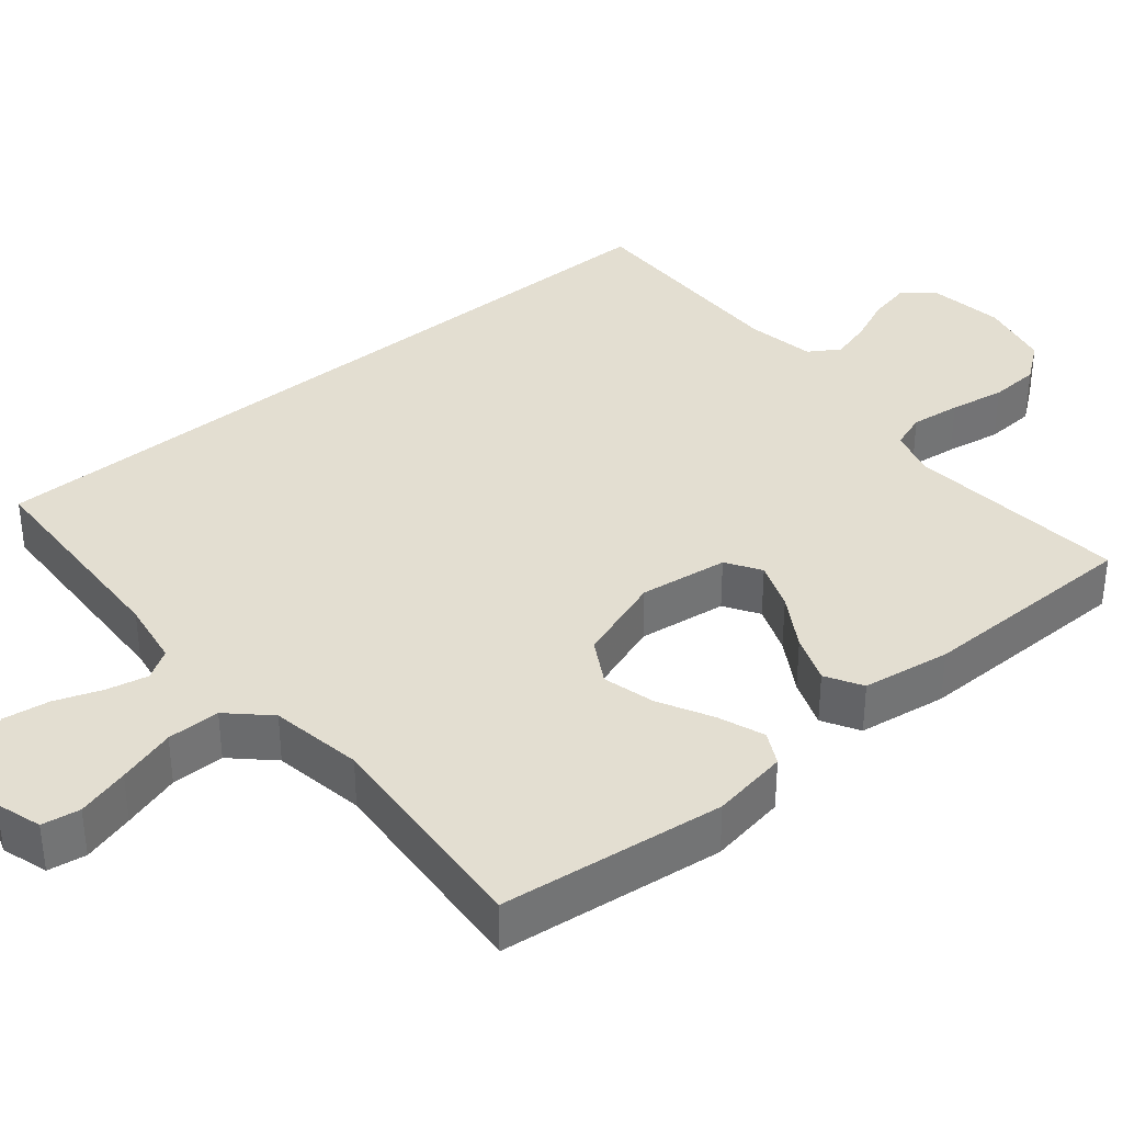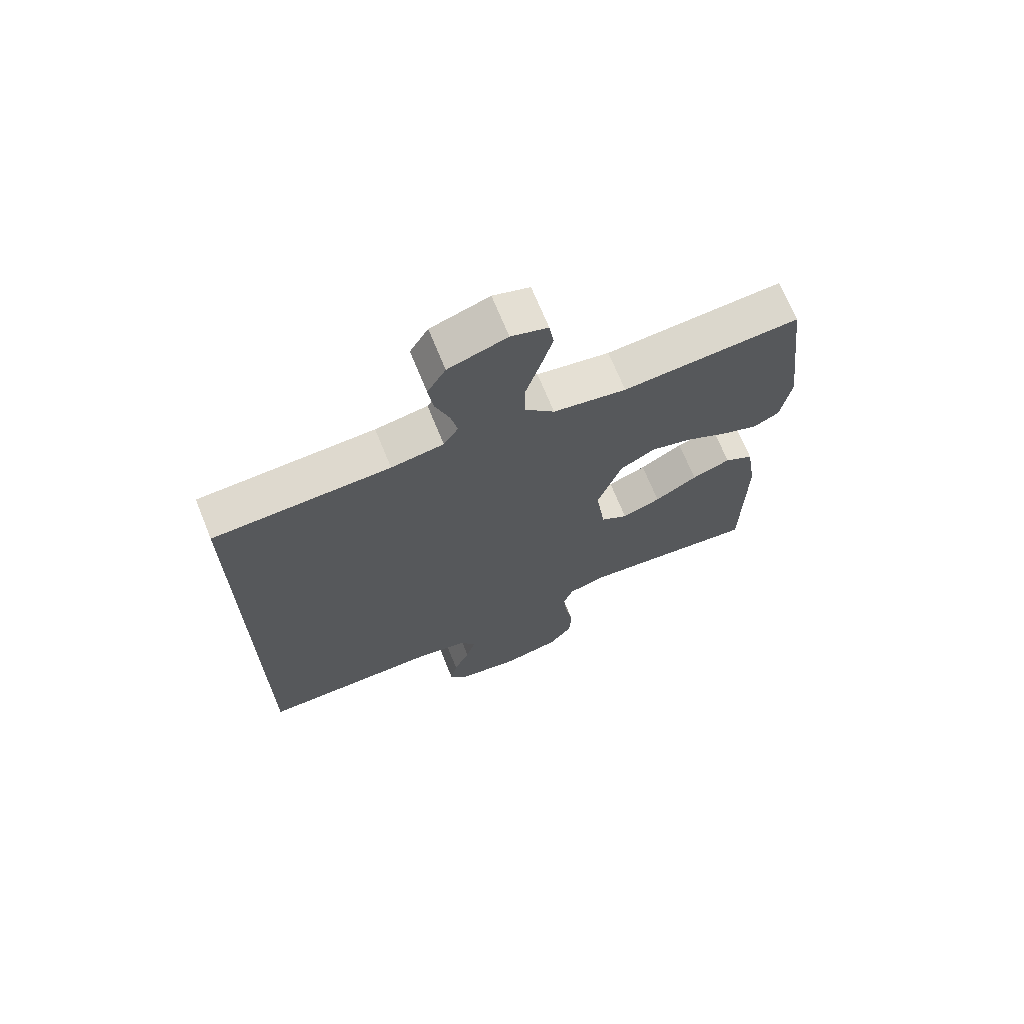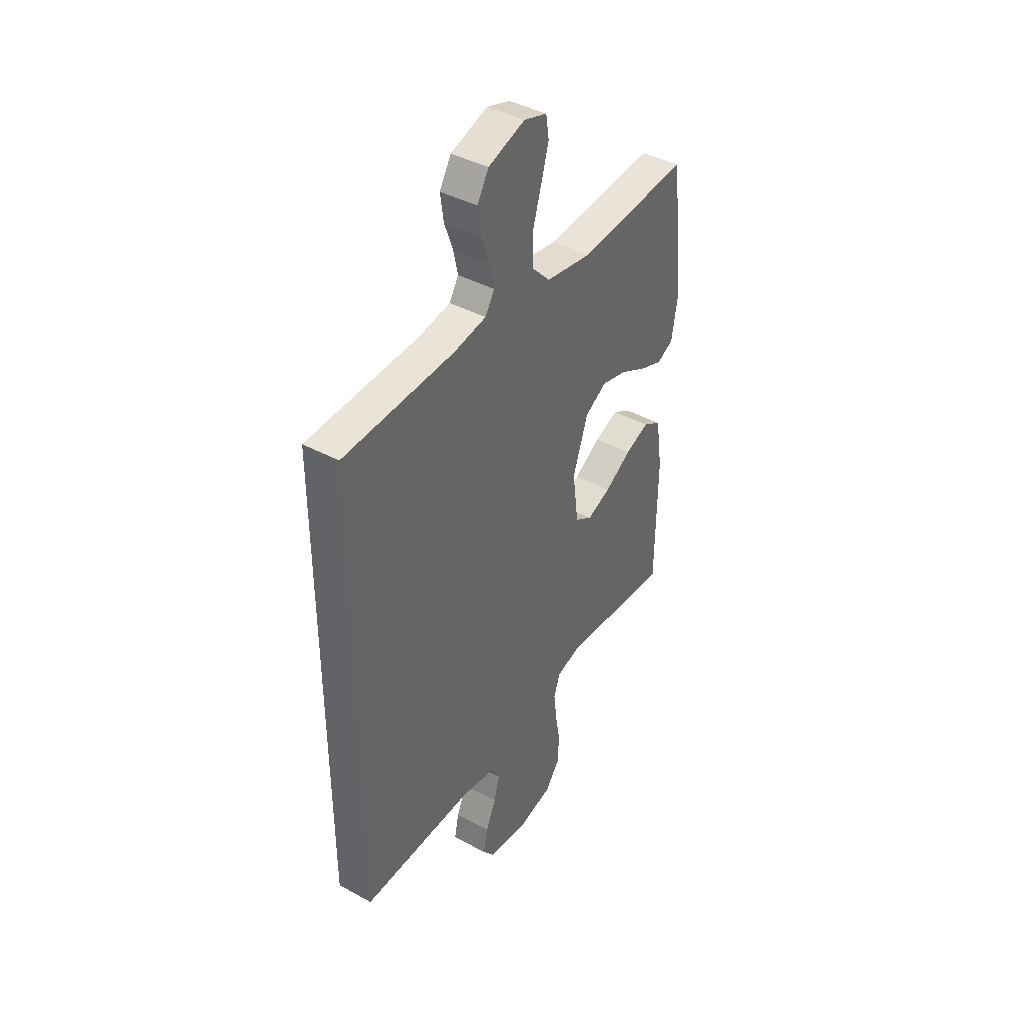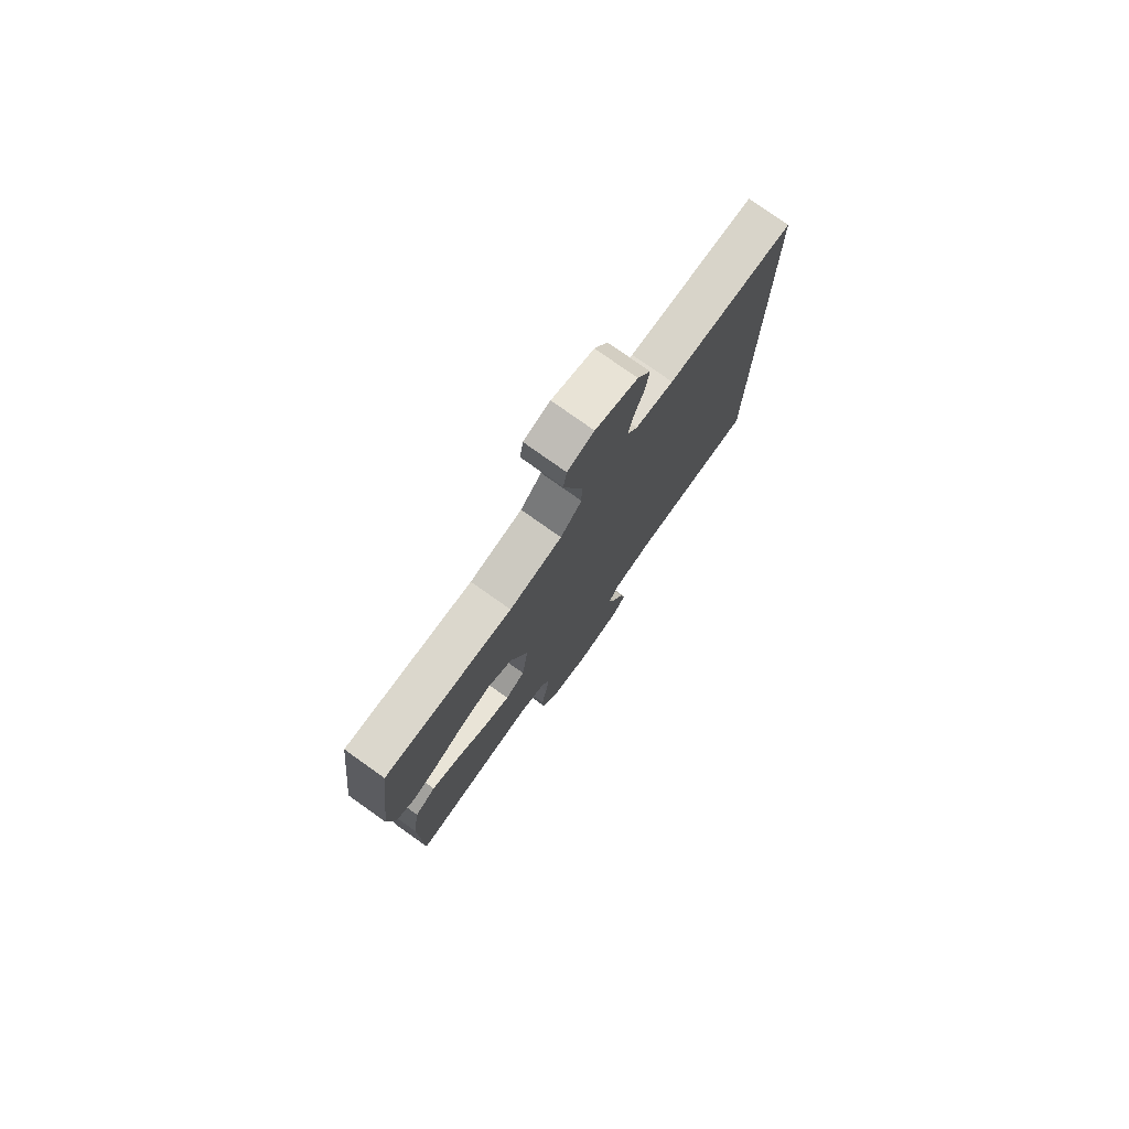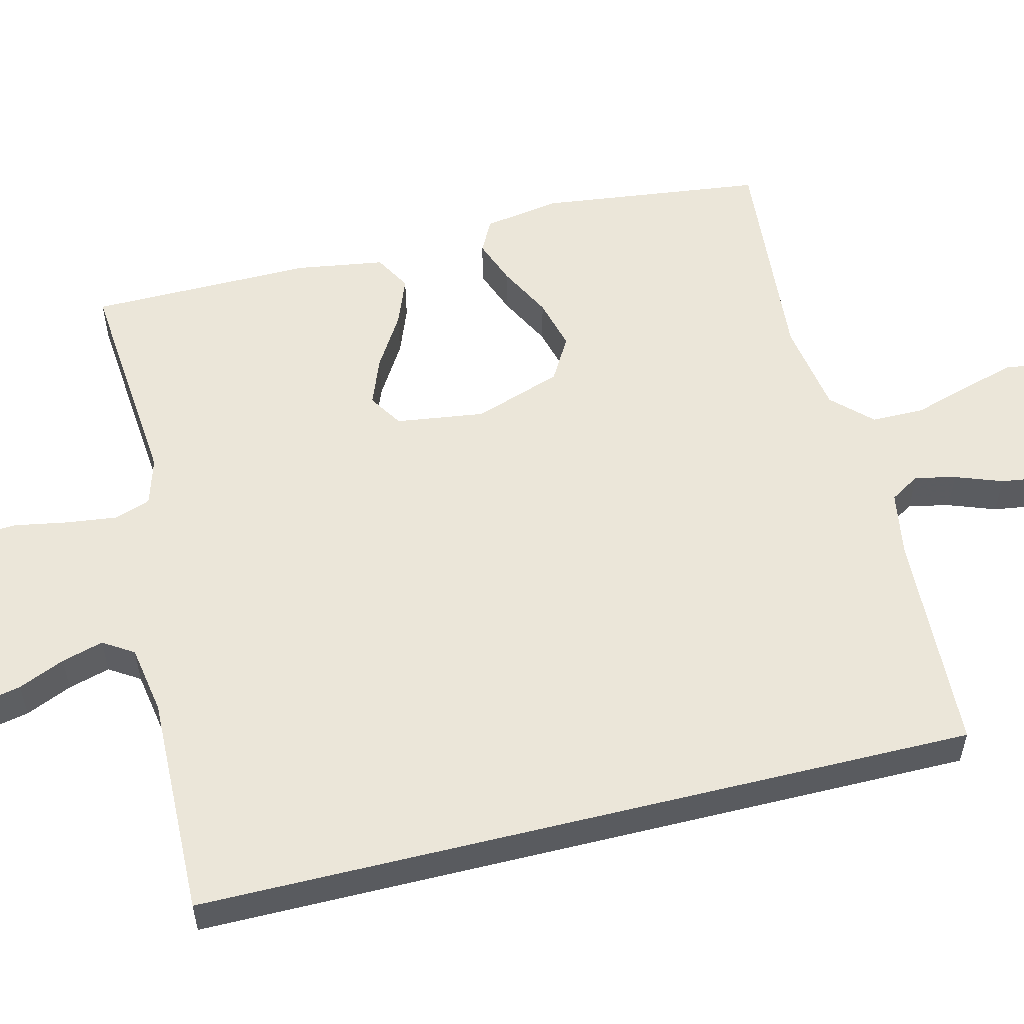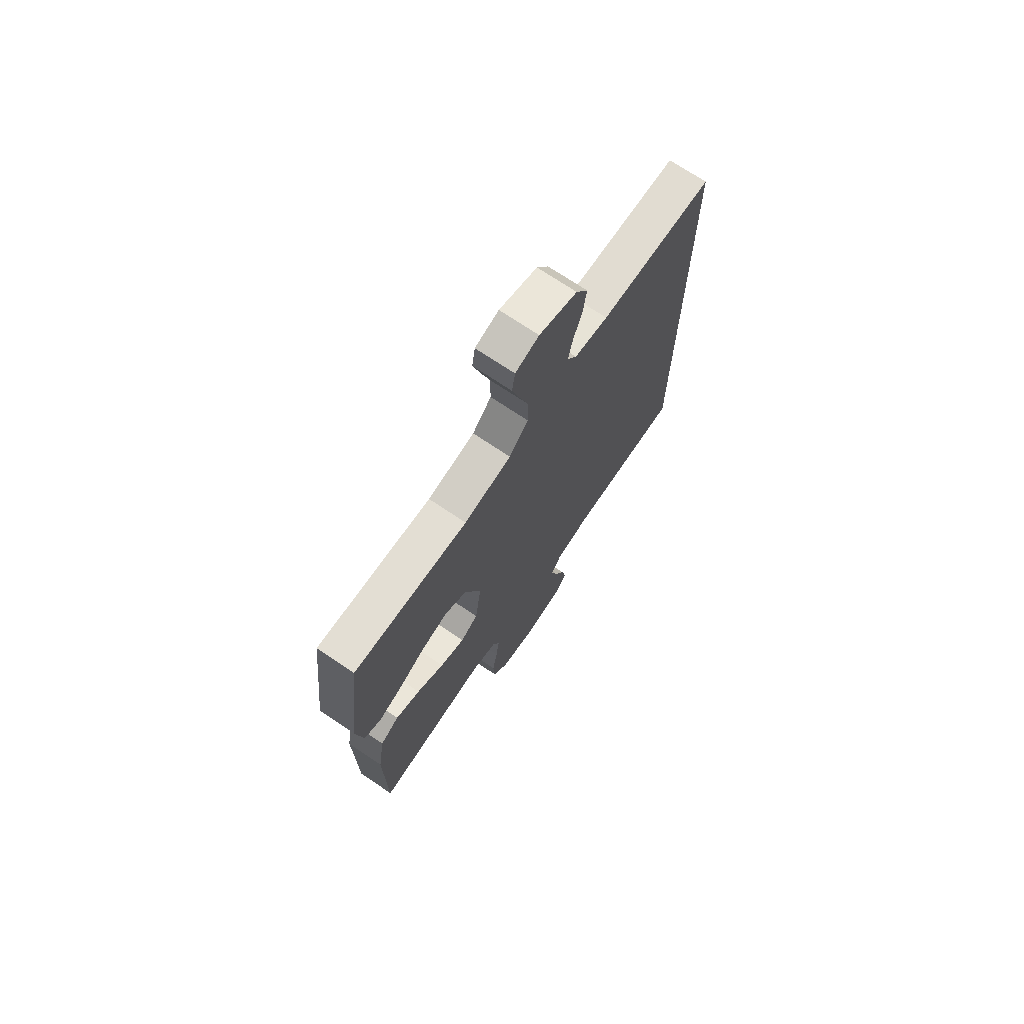
<metadata>
{"format":"obj","ext":"obj","renderer":"f3d","projection":"perspective","resolution":1024,"background":"white","views":[{"elev":36.3,"azim":50.1,"up":"+Y"},{"elev":69.7,"azim":-22.1,"up":"+Z"},{"elev":41.1,"azim":-56.4,"up":"+Z"},{"elev":77.6,"azim":125.4,"up":"+Z"},{"elev":55.4,"azim":-103.9,"up":"+Y"},{"elev":71.9,"azim":124.0,"up":"+Z"}]}
</metadata>
<code>
v -0.5 0.07 -0.541
v -0.5 0.07 0.502
v -0.2 0.07 0.516
v -0.111 0.07 0.531
v -0.086 0.07 0.571
v -0.098 0.07 0.626
v -0.121 0.07 0.689
v -0.13 0.07 0.751
v -0.099 0.07 0.803
v 0 0.07 0.836
v 0.062 0.07 0.817
v 0.07 0.07 0.766
v 0.05 0.07 0.696
v 0.026 0.07 0.618
v 0.026 0.07 0.547
v 0.076 0.07 0.495
v 0.2 0.07 0.475
v 0.5 0.07 0.5
v 0.536 0.07 0.2
v 0.519 0.07 0.097
v 0.475 0.07 0.074
v 0.413 0.07 0.097
v 0.342 0.07 0.134
v 0.272 0.07 0.152
v 0.213 0.07 0.118
v 0.172 0.07 0
v 0.188 0.07 -0.119
v 0.234 0.07 -0.148
v 0.299 0.07 -0.123
v 0.371 0.07 -0.079
v 0.436 0.07 -0.054
v 0.485 0.07 -0.082
v 0.503 0.07 -0.2
v 0.5 0.07 -0.5
v 0.2 0.07 -0.473
v 0.136 0.07 -0.492
v 0.119 0.07 -0.54
v 0.127 0.07 -0.607
v 0.14 0.07 -0.681
v 0.136 0.07 -0.749
v 0.097 0.07 -0.8
v 0 0.07 -0.822
v -0.104 0.07 -0.807
v -0.136 0.07 -0.766
v -0.124 0.07 -0.71
v -0.097 0.07 -0.648
v -0.081 0.07 -0.592
v -0.107 0.07 -0.551
v -0.2 0.07 -0.535
v -0.5 0 -0.541
v -0.5 0 0.502
v -0.2 0 0.516
v -0.111 0 0.531
v -0.086 0 0.571
v -0.098 0 0.626
v -0.121 0 0.689
v -0.13 0 0.751
v -0.099 0 0.803
v 0 0 0.836
v 0.062 0 0.817
v 0.07 0 0.766
v 0.05 0 0.696
v 0.026 0 0.618
v 0.026 0 0.547
v 0.076 0 0.495
v 0.2 0 0.475
v 0.5 0 0.5
v 0.536 0 0.2
v 0.519 0 0.097
v 0.475 0 0.074
v 0.413 0 0.097
v 0.342 0 0.134
v 0.272 0 0.152
v 0.213 0 0.118
v 0.172 0 0
v 0.188 0 -0.119
v 0.234 0 -0.148
v 0.299 0 -0.123
v 0.371 0 -0.079
v 0.436 0 -0.054
v 0.485 0 -0.082
v 0.503 0 -0.2
v 0.5 0 -0.5
v 0.2 0 -0.473
v 0.136 0 -0.492
v 0.119 0 -0.54
v 0.127 0 -0.607
v 0.14 0 -0.681
v 0.136 0 -0.749
v 0.097 0 -0.8
v 0 0 -0.822
v -0.104 0 -0.807
v -0.136 0 -0.766
v -0.124 0 -0.71
v -0.097 0 -0.648
v -0.081 0 -0.592
v -0.107 0 -0.551
v -0.2 0 -0.535
f 44 45 46
f 43 44 46
f 42 43 46
f 41 42 46
f 40 41 46
f 39 40 46
f 38 39 46
f 37 38 46 47
f 36 37 47 48
f 33 34 35
f 32 33 35
f 31 32 35
f 30 31 35
f 29 30 35
f 36 48 49
f 35 36 49
f 29 35 49
f 28 29 49
f 21 22 23
f 20 21 23
f 19 20 23
f 18 19 23
f 17 18 23
f 16 17 23 24
f 15 16 24 25
f 12 13 14
f 11 12 14
f 10 11 14
f 9 10 14
f 8 9 14
f 7 8 14
f 6 7 14
f 5 6 14 15
f 15 25 26
f 5 15 26
f 4 5 26
f 1 2 3
f 27 28 49 1
f 4 26 27
f 3 4 27
f 1 3 27
f 95 94 93
f 95 93 92
f 95 92 91
f 95 91 90
f 95 90 89
f 95 89 88
f 95 88 87
f 96 95 87 86
f 97 96 86 85
f 84 83 82
f 84 82 81
f 84 81 80
f 84 80 79
f 84 79 78
f 98 97 85
f 98 85 84
f 98 84 78
f 98 78 77
f 72 71 70
f 72 70 69
f 72 69 68
f 72 68 67
f 72 67 66
f 73 72 66 65
f 74 73 65 64
f 63 62 61
f 63 61 60
f 63 60 59
f 63 59 58
f 63 58 57
f 63 57 56
f 63 56 55
f 64 63 55 54
f 75 74 64
f 75 64 54
f 75 54 53
f 52 51 50
f 50 98 77 76
f 76 75 53
f 76 53 52
f 76 52 50
f 1 50 51 2
f 2 51 52 3
f 3 52 53 4
f 4 53 54 5
f 5 54 55 6
f 6 55 56 7
f 7 56 57 8
f 8 57 58 9
f 9 58 59 10
f 10 59 60 11
f 11 60 61 12
f 12 61 62 13
f 13 62 63 14
f 14 63 64 15
f 15 64 65 16
f 16 65 66 17
f 17 66 67 18
f 18 67 68 19
f 19 68 69 20
f 20 69 70 21
f 21 70 71 22
f 22 71 72 23
f 23 72 73 24
f 24 73 74 25
f 25 74 75 26
f 26 75 76 27
f 27 76 77 28
f 28 77 78 29
f 29 78 79 30
f 30 79 80 31
f 31 80 81 32
f 32 81 82 33
f 33 82 83 34
f 34 83 84 35
f 35 84 85 36
f 36 85 86 37
f 37 86 87 38
f 38 87 88 39
f 39 88 89 40
f 40 89 90 41
f 41 90 91 42
f 42 91 92 43
f 43 92 93 44
f 44 93 94 45
f 45 94 95 46
f 46 95 96 47
f 47 96 97 48
f 48 97 98 49
f 49 98 50 1

</code>
